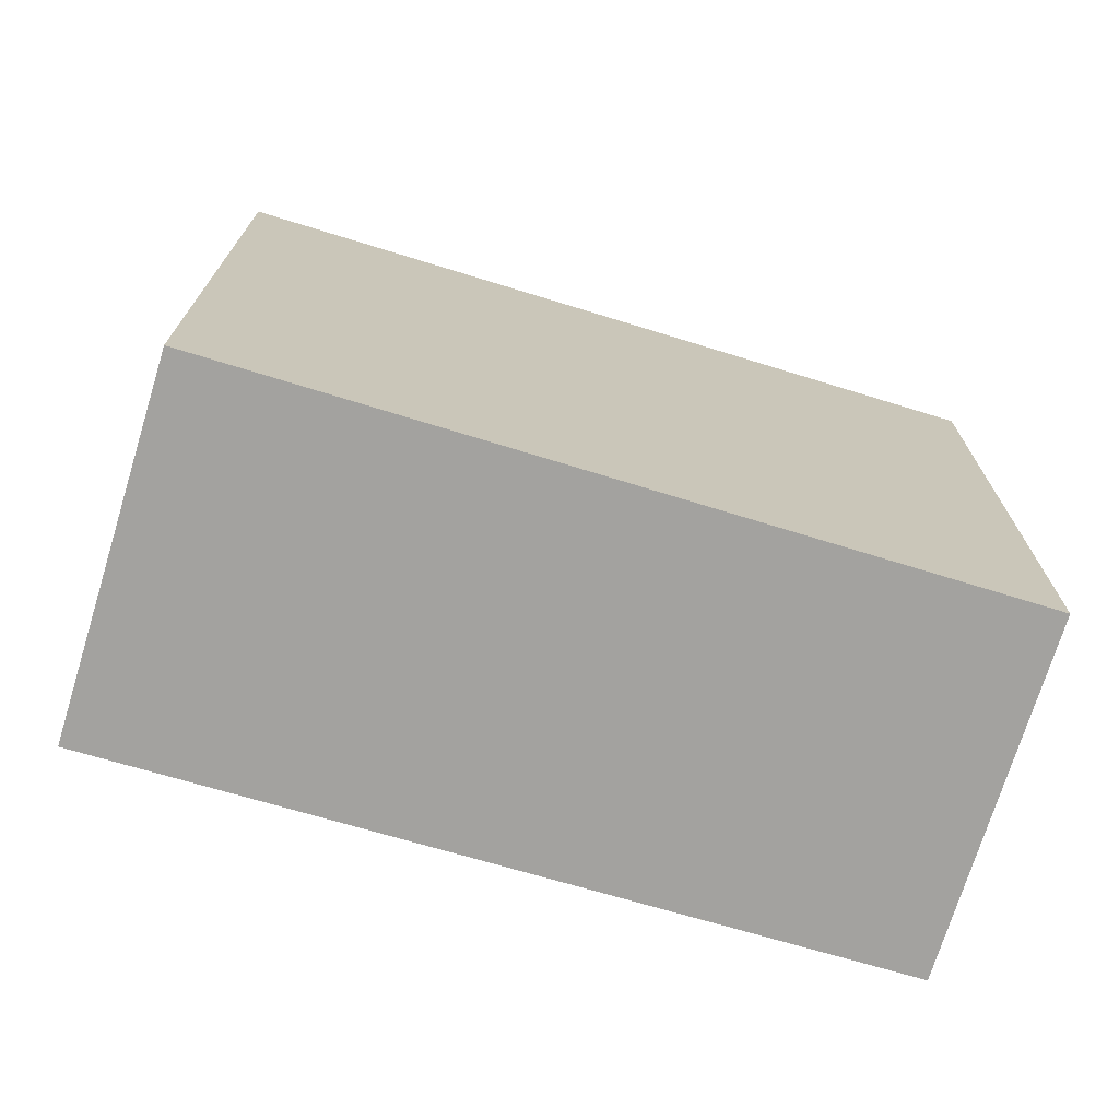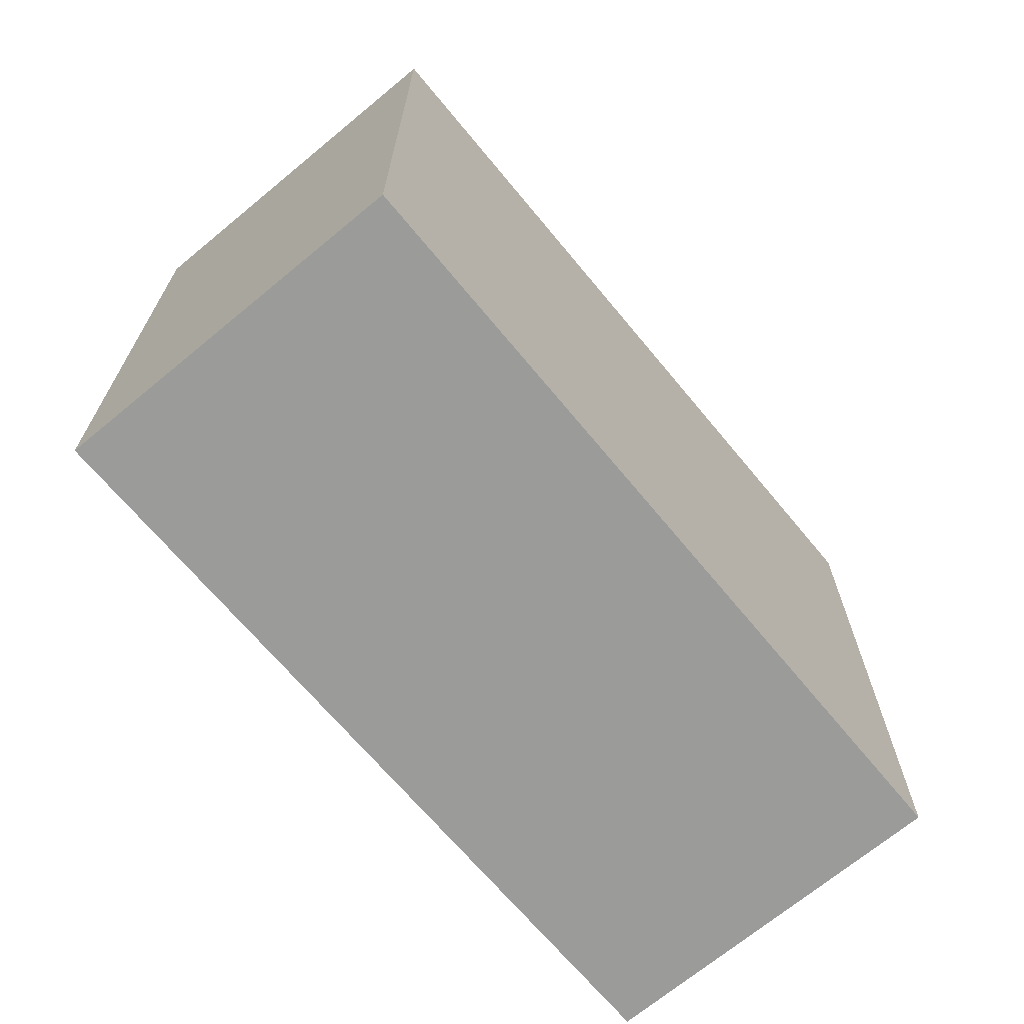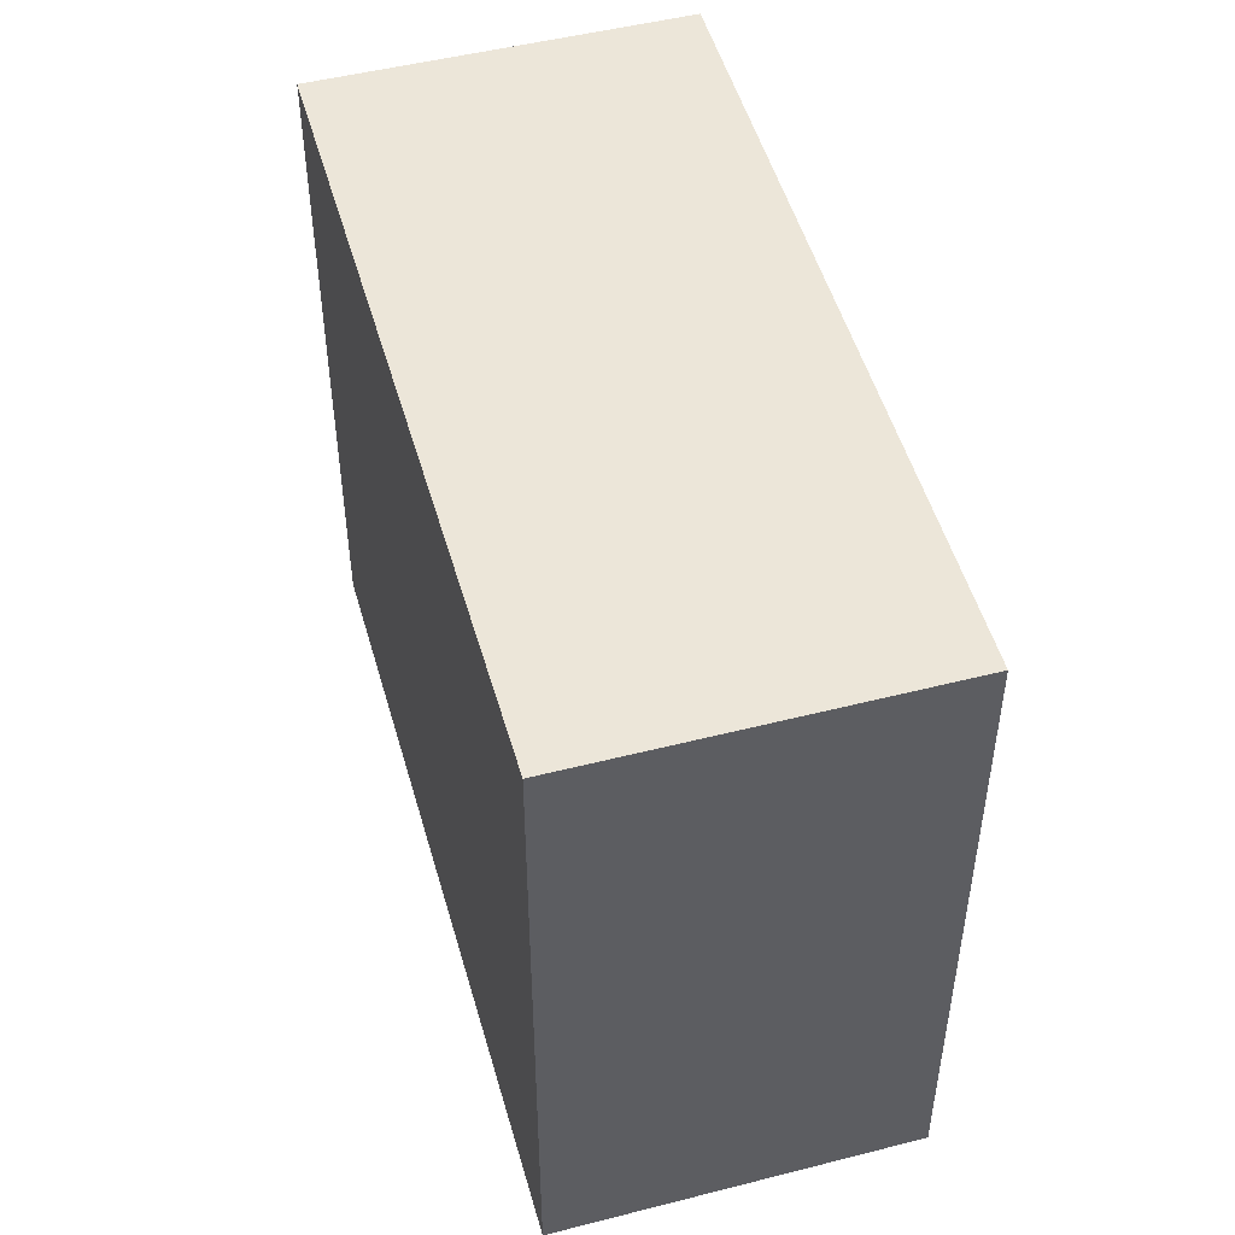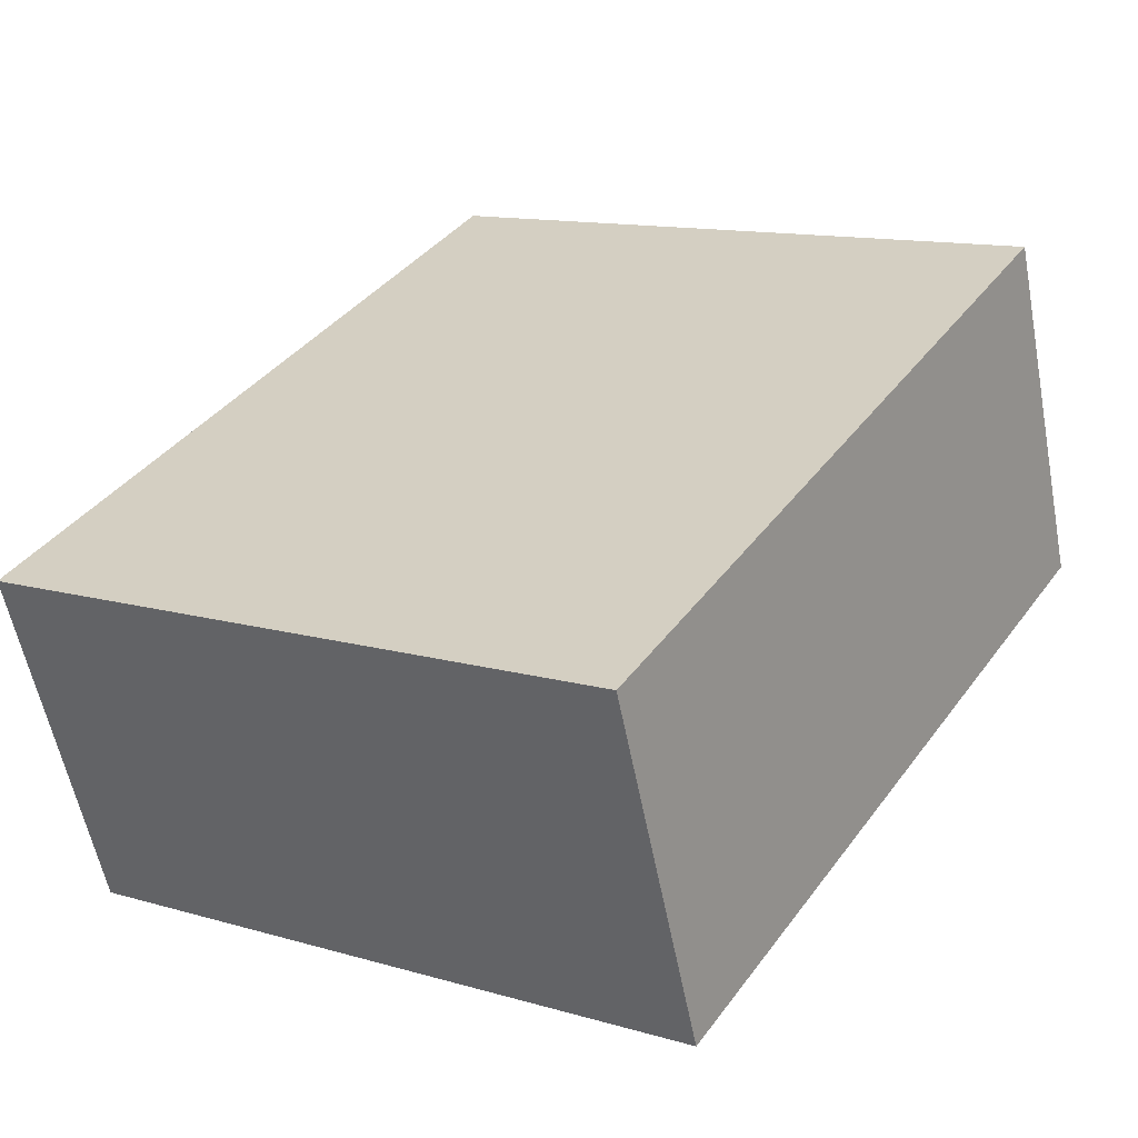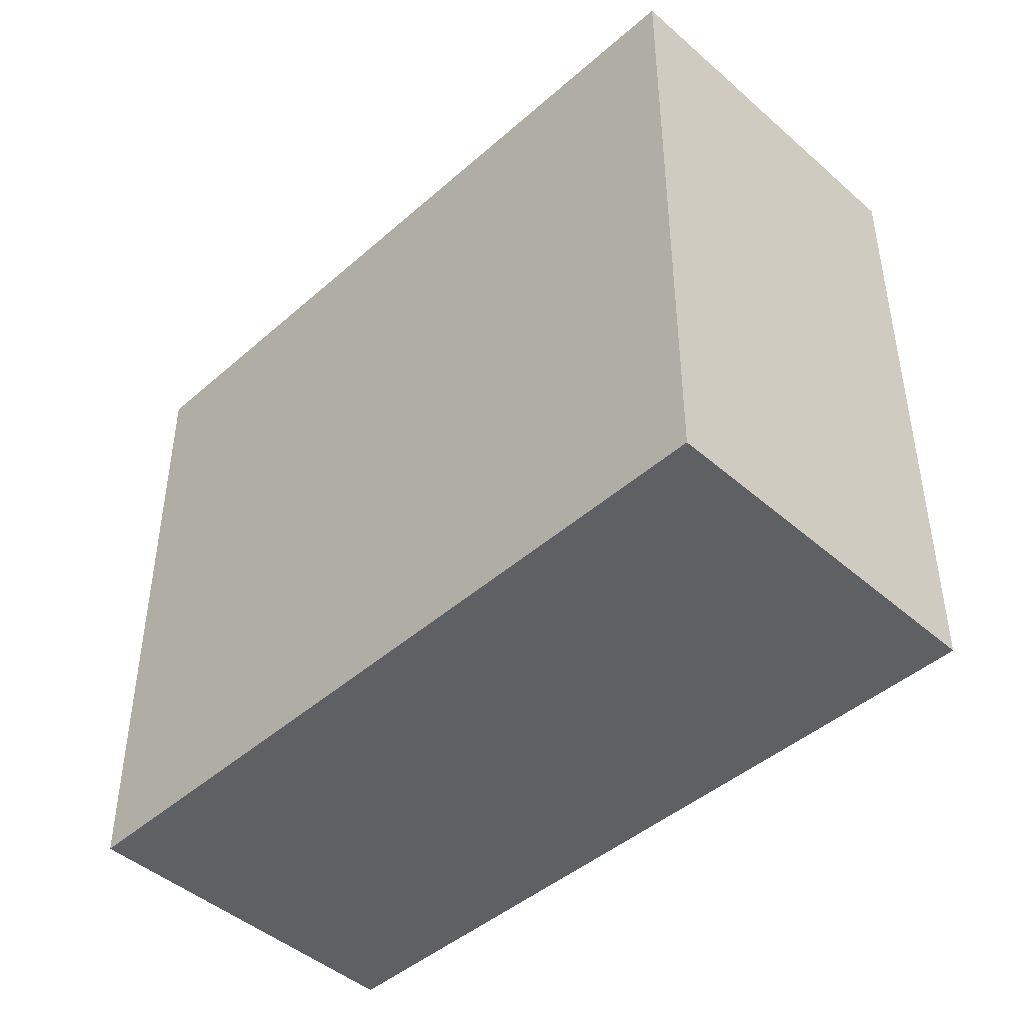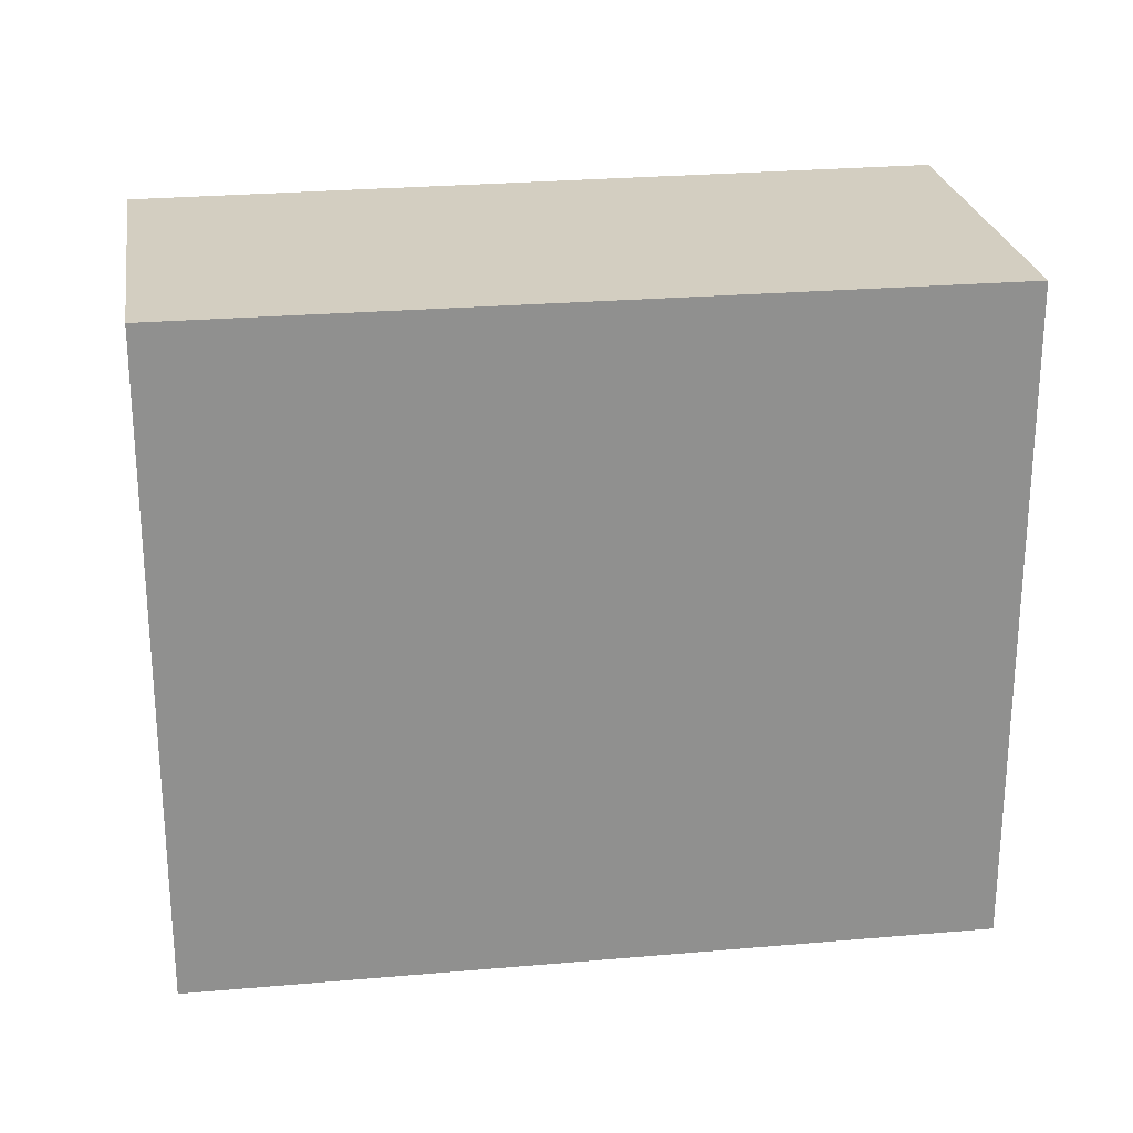
<metadata>
{"format":"obj","ext":"obj","renderer":"f3d","projection":"perspective","resolution":1024,"background":"white","views":[{"elev":-72.6,"azim":3.5,"up":"+Y"},{"elev":-69.6,"azim":-29.8,"up":"+Y"},{"elev":49.5,"azim":94.8,"up":"+Y"},{"elev":12.8,"azim":123.6,"up":"+Z"},{"elev":-45.3,"azim":-114.7,"up":"+Y"},{"elev":24.9,"azim":-168.2,"up":"+Y"}]}
</metadata>
<code>
v  3.79 3.386 -1.37
v  0.66 3.386 1.76
v  4.433 3.386 0.345
v  0 3.386 2.073e-16
v  4.433 -2.113e-17 0.345
v  3.79 8.389e-17 -1.37
v  0 0 0
v  0.66 -1.078e-16 1.76
g defaultobject
f 1 2 3
f 2 1 4
f 5 1 3
f 1 5 6
f 6 4 1
f 4 6 7
f 7 2 4
f 2 7 8
f 8 3 2
f 3 8 5
f 5 7 6
f 7 5 8

</code>
